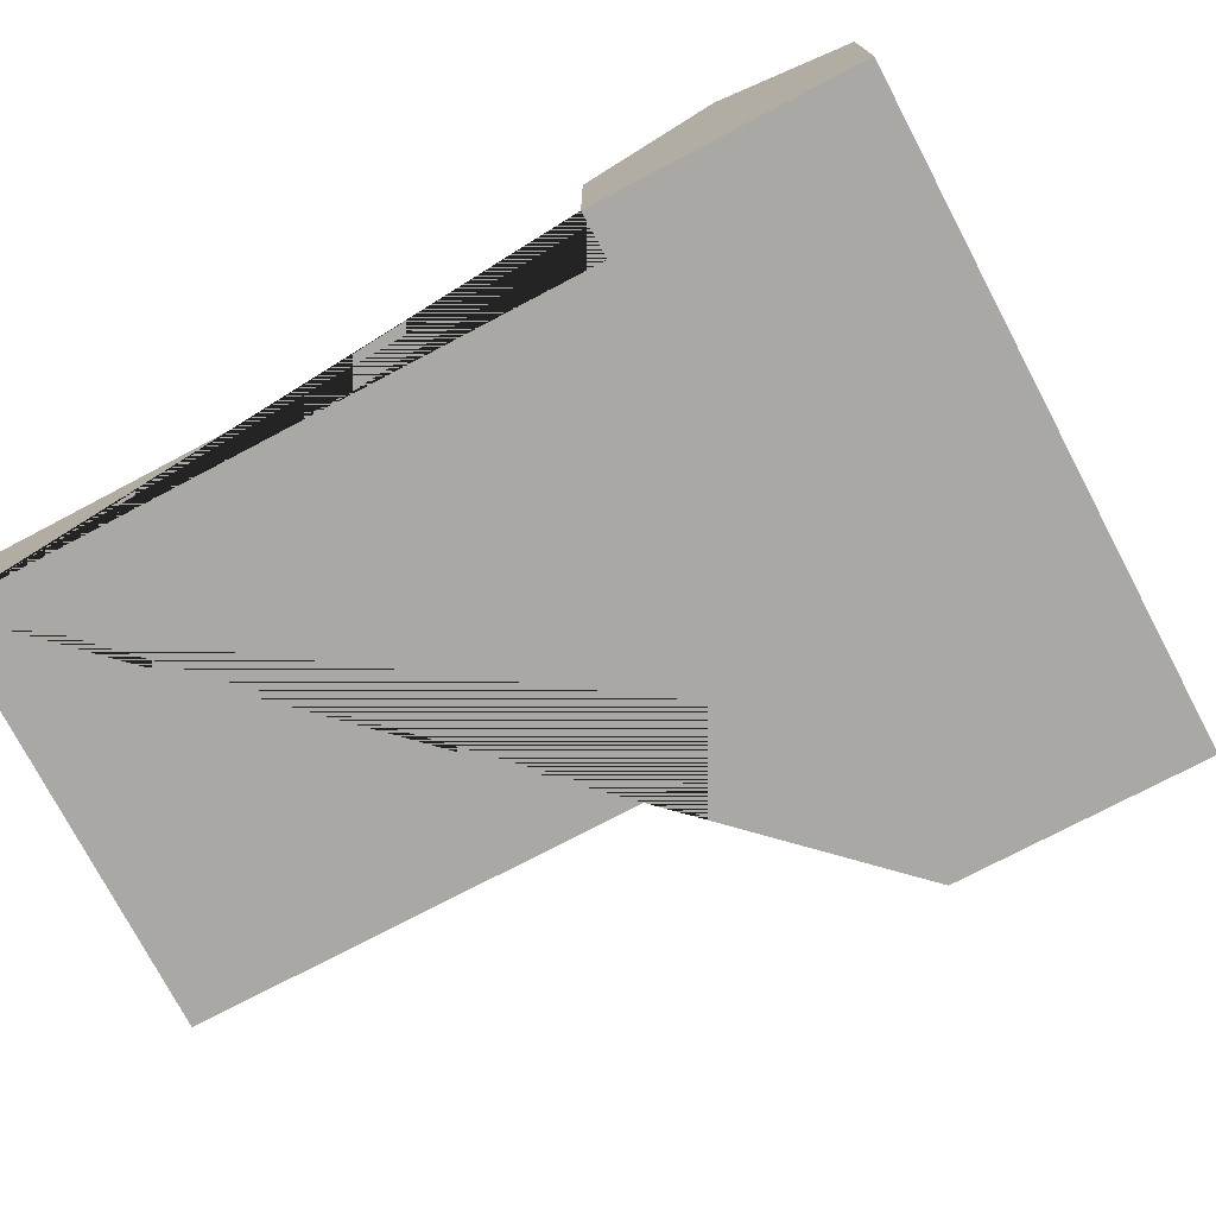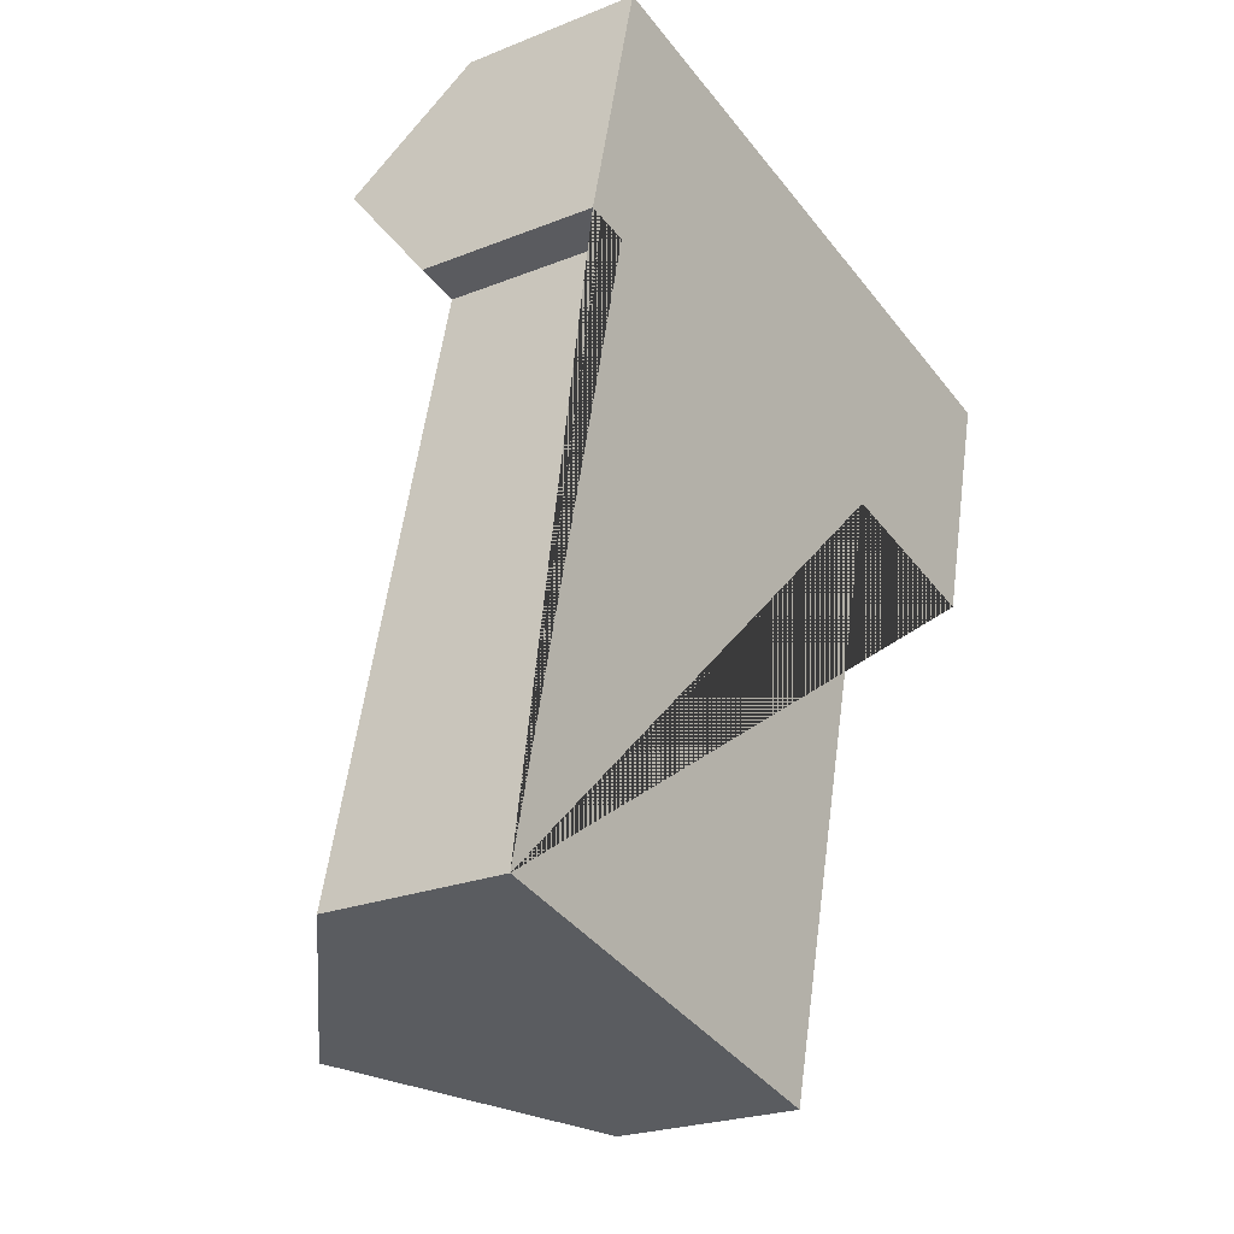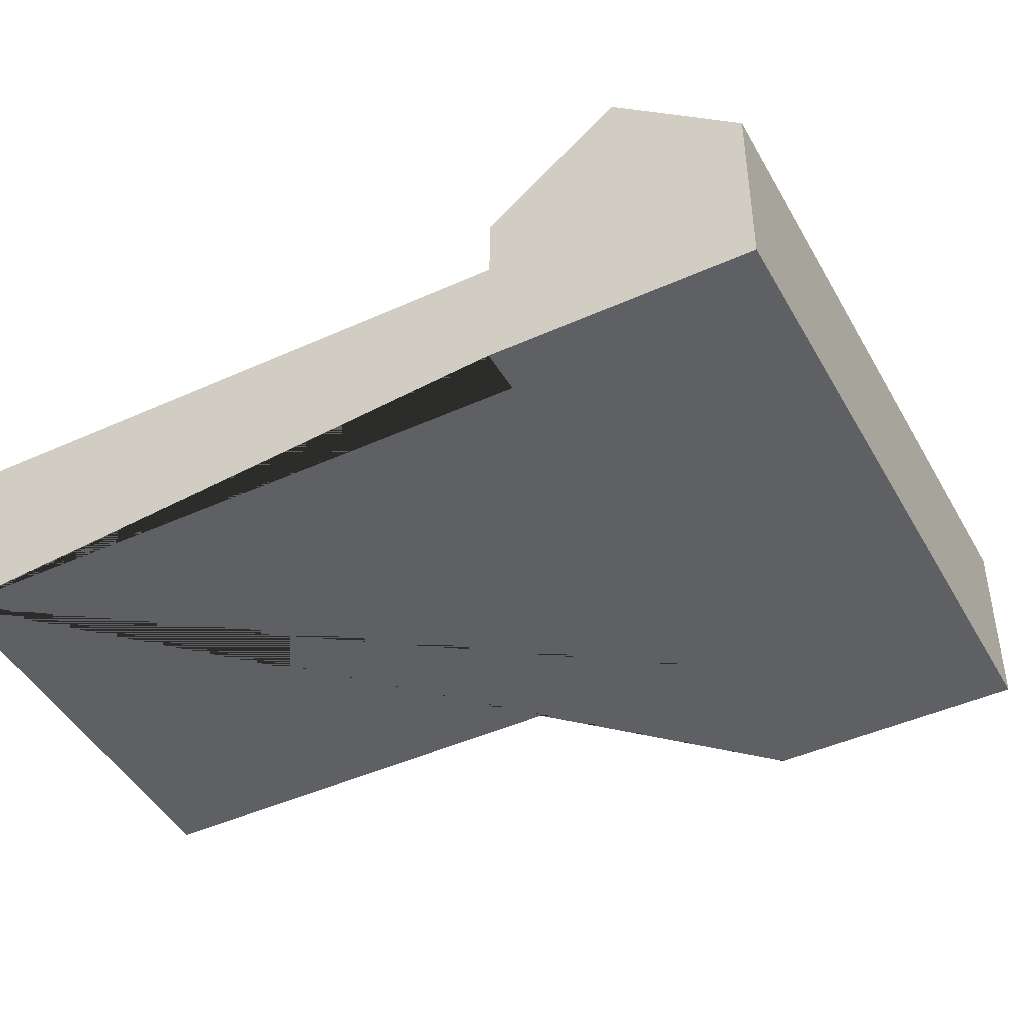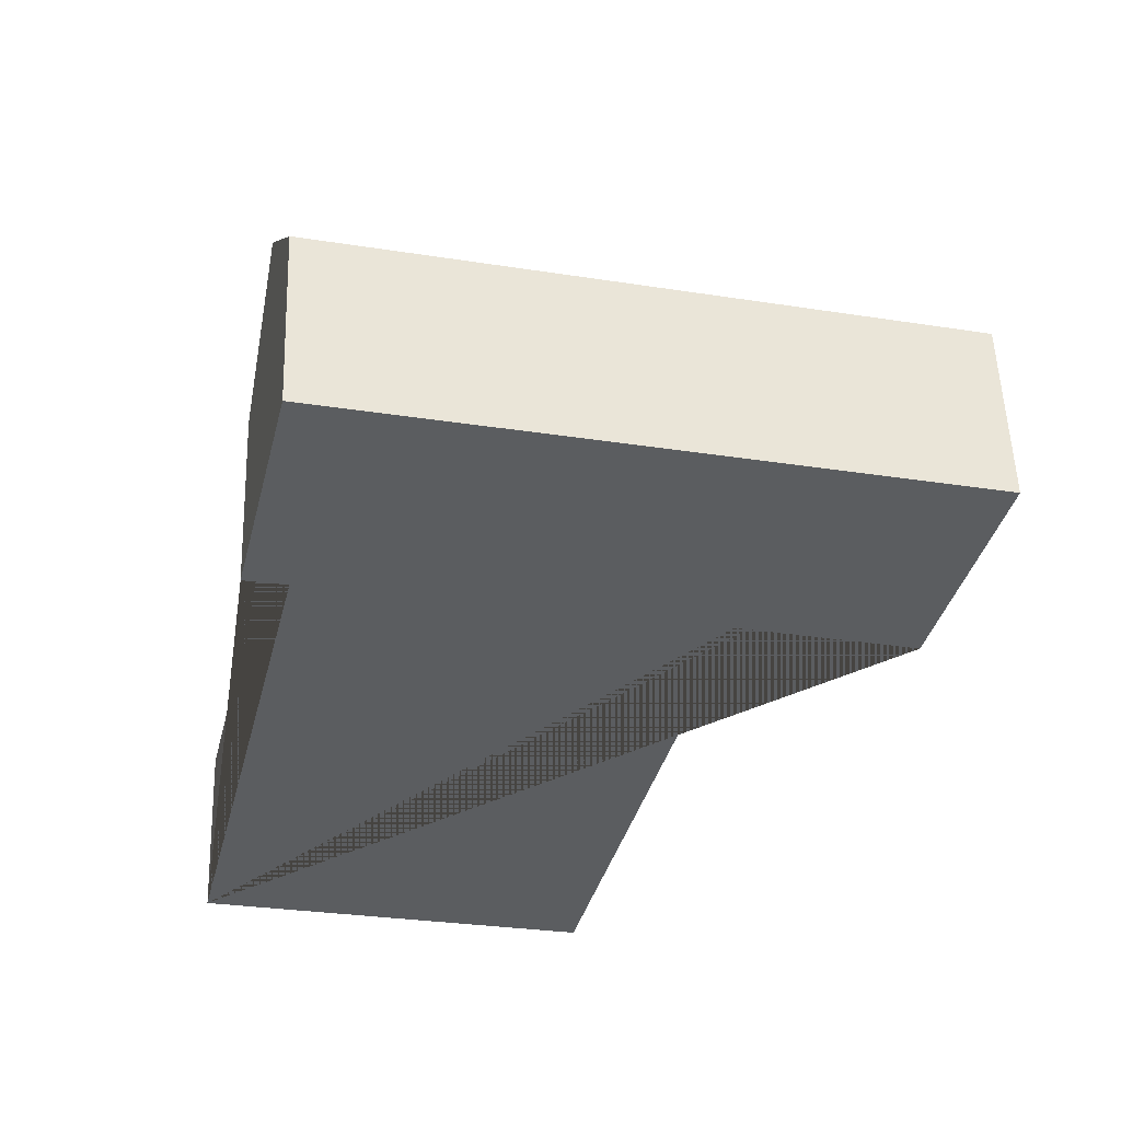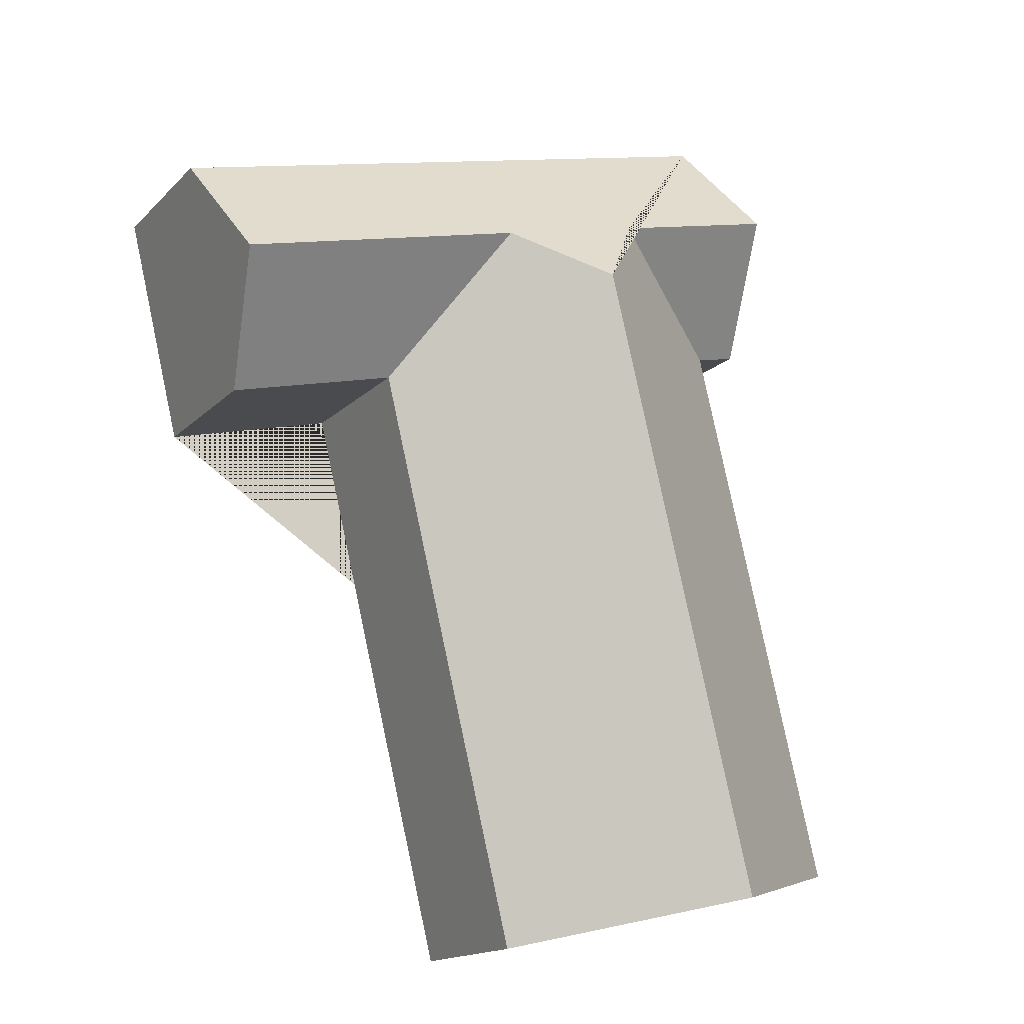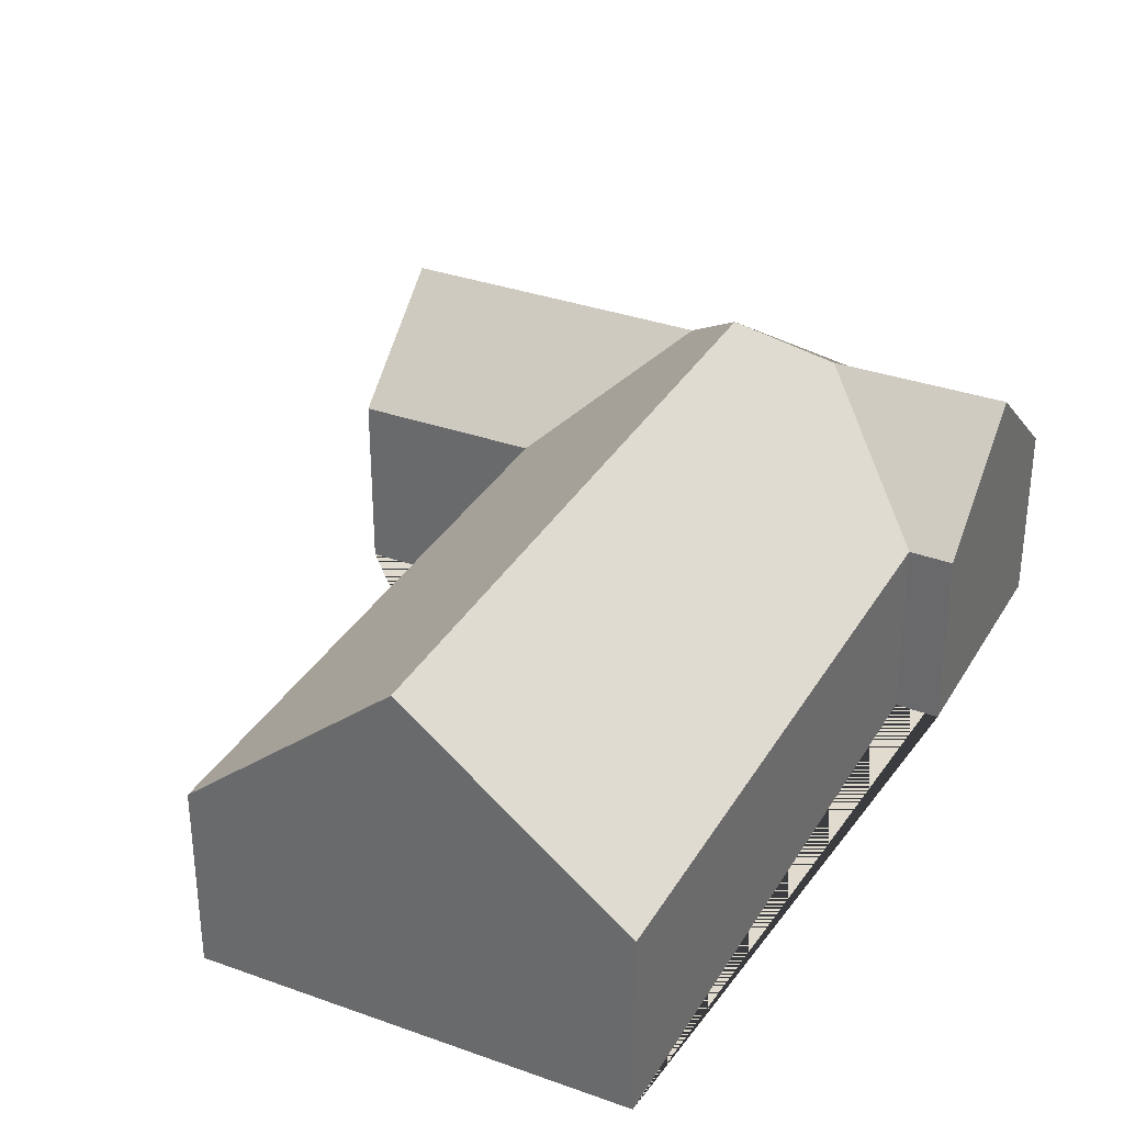
<metadata>
{"format":"obj","ext":"obj","renderer":"f3d","projection":"perspective","resolution":1024,"background":"white","views":[{"elev":-75.2,"azim":-48.7,"up":"+Y"},{"elev":-23.1,"azim":-55.6,"up":"+Z"},{"elev":-45.1,"azim":-48.8,"up":"+Y"},{"elev":54.4,"azim":-1.9,"up":"+Z"},{"elev":-15.9,"azim":151.8,"up":"+Z"},{"elev":33.5,"azim":-140.2,"up":"+Y"}]}
</metadata>
<code>
o BK39_500_015027_0034
v 101.2 144.7 -396.1
v 16.24 75 -375.6
v 182.1 75 -415.7
v 75.53 75 -127.7
v 57.85 75 -123.8
v 243 75 -164.3
v 316.7 75 -182.4
v 166.5 145 -124.8
v 142.2 119.4 -88.15
v 70.49 120 -71.56
v 328.6 119.2 -133
v 203.9 119 -102.6
v 340.8 75 -82.79
v 82.85 75 -20.44
v 16.24 0 -375.6
v 182.1 0 -415.7
v 243 0 -164.3
v 316.7 0 -182.4
v 340.8 0 -82.79
v 82.85 0 -20.44
v 57.85 0 -123.8
v 75.53 0 -127.7
f 14 10 9 8 12 11 13
f 11 7 6 12
f 6 3 1 8 12
f 1 2 4 9 8
f 4 5 10 9
f 5 10 14
f 13 11 7
f 3 1 2
f 15 16 17 18 19 20 21 22
f 2 15 16 3
f 3 16 17 6
f 6 17 18 7
f 7 18 19 13
f 13 19 20 14
f 14 20 21 5
f 5 21 22 4
f 4 22 15 2

</code>
